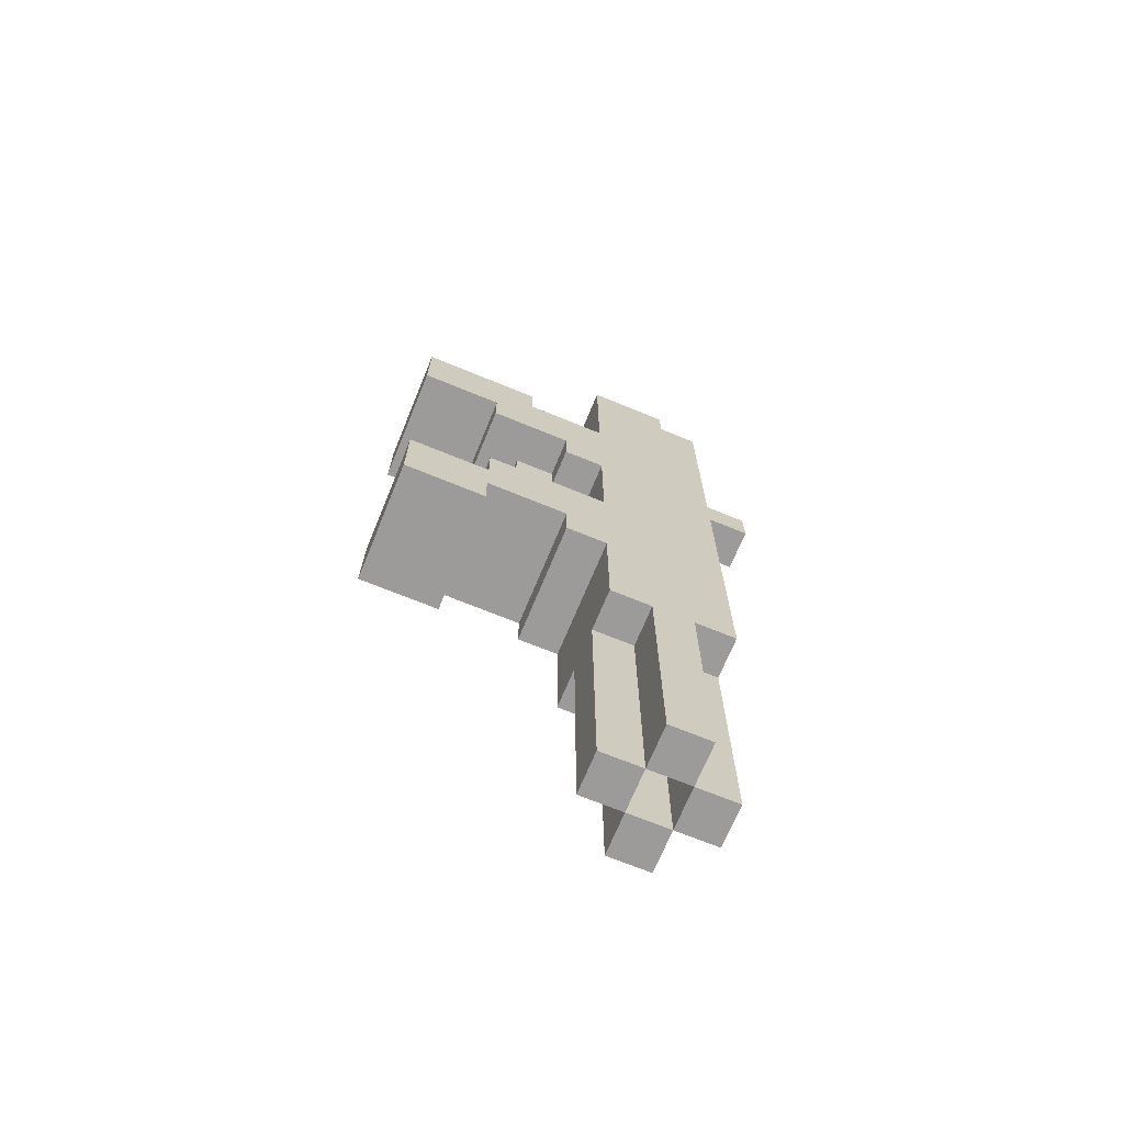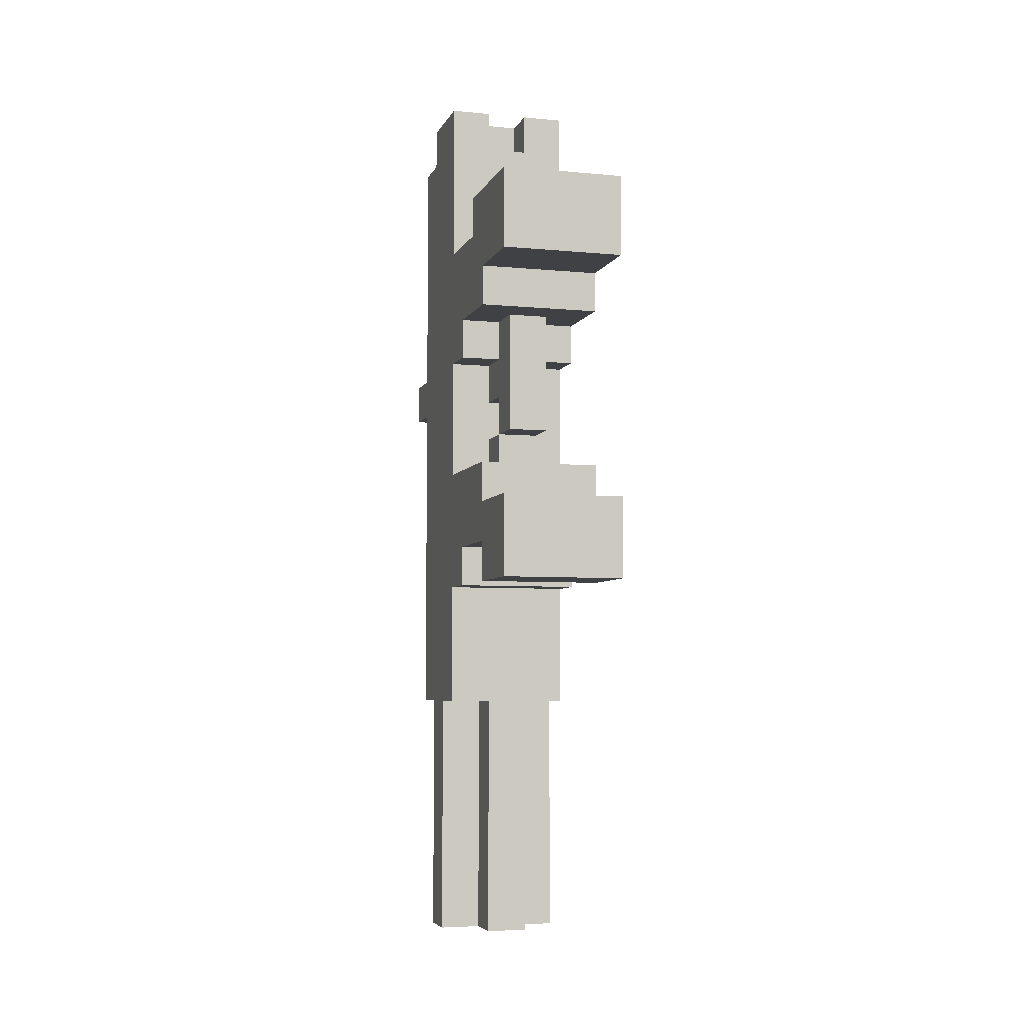
<metadata>
{"format":"obj","ext":"obj","renderer":"f3d","projection":"perspective","resolution":1024,"background":"white","views":[{"elev":-69.8,"azim":67.7,"up":"+Z"},{"elev":-5.6,"azim":-16.2,"up":"+Z"}]}
</metadata>
<code>
o Cube
v -3 -5 1
v 1 1 1
v -1 1 1
v -3 -1 1
v -3 -1 -1
v -3 1 -1
v -3 1 1
v -1 1 3
v 1 1 3
v -3 -1 3
v -3 1 3
v 1 1 5
v -1 1 5
v -3 -1 5
v -3 1 5
v 1 1 7
v -1 1 7
v -3 -1 7
v -3 1 7
v -1 1 9
v 1 1 9
v -3 -1 9
v -3 1 9
v -3 -5 -1
v 1 1 11
v -1 1 11
v -3 -1 11
v -3 1 11
v 1 1 13
v -1 1 13
v -3 -1 13
v -3 1 13
v -1 -1 15
v -1 1 15
v 1 1 15
v -3 -1 15
v -3 1 15
v -3 -1 -3
v -3 1 -3
v -3 -1 -5
v -3 1 -5
v -3 -1 -7
v -3 1 -7
v -3 -1 -9
v -3 1 -9
v -3 -1 -11
v -3 1 -11
v -3 -1 -13
v -3 1 -13
v -3 -1 -15
v -3 1 -15
v -1 3 1
v -3 3 1
v -1 3 3
v -3 3 3
v -3 -3 1
v -3 -3 -1
v -3 -3 3
v -3 -3 5
v -3 -3 7
v -3 -3 9
v -3 -3 11
v -3 -3 13
v 1 -3 15
v -1 -3 15
v -3 -3 15
v -3 -3 -3
v -3 -3 -5
v -3 -3 -7
v -3 -3 -9
v -3 -3 -11
v -3 -3 -13
v -3 -3 -15
v -1 -5 3
v -3 -5 3
v 1 -9 1
v -3 -5 5
v -3 -5 7
v 1 -5 9
v -1 -5 9
v -3 -5 9
v 1 -5 11
v -1 -5 11
v -3 -5 11
v -1 -5 13
v 1 -5 13
v -3 -5 13
v 1 -5 15
v -1 -5 15
v -3 -5 15
v -3 -5 -3
v -3 -5 -5
v -3 -5 -7
v -3 -5 -9
v -3 -5 -11
v -3 -5 -13
v -3 -5 -15
v -1 -1 17
v 1 1 17
v -1 1 17
v 1 -1 17
v -3 -1 17
v -1 -3 17
v 1 -3 17
v -3 -3 17
v -1 -5 17
v -3 -5 17
v -3 -1 -17
v -3 -3 -17
v -3 -1 -19
v -3 -3 -19
v -3 -1 -21
v -3 -3 -21
v -3 -1 -23
v -3 -3 -23
v -3 -1 -25
v -3 -3 -25
v -3 -1 -27
v -3 -3 -27
v -3 -7 -3
v -3 -7 -5
v -3 -7 -7
v -3 -7 -9
v -3 -9 -3
v -3 -9 -5
v -3 -9 -7
v -3 -11 -3
v -3 -11 -5
v -3 -11 -7
v -3 -13 -5
v -3 -13 -7
v -3 -11 -9
v -3 -13 -9
v -3 -15 -5
v -3 -15 -7
v -3 -15 -9
v -1 -7 3
v -3 -7 3
v -1 -7 5
v -3 -7 5
v -3 -7 7
v 1 -7 9
v -1 -7 9
v -3 -7 9
v -1 -9 5
v 1 -9 5
v -3 -9 5
v -3 -9 7
v -1 -9 9
v 1 -9 9
v -3 -9 9
v 1 -11 5
v -1 -11 5
v -3 -11 5
v 1 -11 7
v -1 -11 7
v -3 -11 7
v -3 -11 9
v -1 -9 11
v 1 -9 11
v -3 -9 11
v 1 -11 11
v -1 -11 11
v -3 -11 11
v -1 -13 7
v 1 -13 7
v -3 -13 7
v -3 -13 9
v -1 -13 11
v 1 -13 11
v -3 -13 11
v -1 -15 7
v 1 -15 7
v -3 -15 7
v -3 -15 9
v 1 -15 11
v -1 -15 11
v -3 -15 11
v 3 -5 1
v -1 1 -1
v 1 1 -1
v 3 -1 1
v 3 -1 -1
v 3 1 -1
v 3 1 1
v 3 -1 3
v 3 1 3
v 3 -1 5
v 3 1 5
v 3 -1 7
v 3 1 7
v 3 -1 9
v 3 1 9
v 3 -5 -1
v 3 -1 11
v 3 1 11
v 3 -1 13
v 3 1 13
v 1 -1 15
v 3 -1 15
v 3 1 15
v -1 -5 1
v 1 1 -3
v -1 1 -3
v 3 -1 -3
v 3 1 -3
v -1 1 -5
v 1 1 -5
v 3 -1 -5
v 3 1 -5
v 1 -5 -1
v -1 1 -7
v 1 1 -7
v 3 -1 -7
v 3 1 -7
v 1 -5 1
v 1 1 -9
v -1 1 -9
v 3 -1 -9
v 3 1 -9
v 1 1 -11
v -1 1 -11
v 3 -1 -11
v 3 1 -11
v -1 -5 -1
v 1 1 -13
v -1 1 -13
v 3 -1 -13
v 3 1 -13
v 1 -1 -15
v 1 1 -15
v -1 -1 -15
v -1 1 -15
v 3 -1 -15
v 3 1 -15
v 1 3 1
v 3 3 1
v 1 3 3
v 3 3 3
v 3 -3 1
v 3 -3 -1
v 3 -3 3
v 3 -3 5
v 3 -3 7
v 3 -3 9
v 3 -3 11
v 3 -3 13
v 3 -3 15
v 3 -3 -3
v 3 -3 -5
v 3 -3 -7
v 3 -3 -9
v 3 -3 -11
v 3 -3 -13
v -1 -3 -15
v 1 -3 -15
v 3 -3 -15
v 1 -5 3
v 3 -5 3
v -1 -9 1
v 3 -5 5
v 3 -5 7
v 3 -5 9
v 3 -5 11
v 3 -5 13
v 3 -5 15
v -1 -5 -3
v 1 -5 -3
v 3 -5 -3
v 1 -9 -3
v 3 -5 -5
v -1 -9 -3
v 3 -5 -7
v 1 -5 -9
v -1 -5 -9
v 3 -5 -9
v 1 -5 -11
v -1 -5 -11
v 3 -5 -11
v 1 -5 -13
v -1 -5 -13
v 3 -5 -13
v -1 -5 -15
v 1 -5 -15
v 3 -5 -15
v 3 -1 17
v 3 -3 17
v 1 -5 17
v 3 -5 17
v -1 -1 -17
v 1 -1 -17
v -1 1 -17
v 1 1 -17
v 3 -1 -17
v -1 -3 -17
v 1 -3 -17
v 3 -3 -17
v -1 -5 -17
v 1 -5 -17
v 1 -1 -19
v -1 1 -19
v 1 1 -19
v -1 -1 -19
v 3 -1 -19
v 1 -3 -19
v -1 -3 -19
v 3 -3 -19
v -1 -5 -19
v 1 -5 -19
v -1 -1 -21
v 1 -1 -21
v -1 1 -21
v 1 1 -21
v 3 -1 -21
v -1 -3 -21
v 1 -3 -21
v 3 -3 -21
v -1 -5 -21
v 1 -5 -21
v 1 -1 -23
v -1 1 -23
v 1 1 -23
v -1 -1 -23
v 3 -1 -23
v 1 -3 -23
v -1 -3 -23
v 3 -3 -23
v -1 -5 -23
v 1 -5 -23
v -1 -1 -25
v 1 -1 -25
v -1 1 -25
v 1 1 -25
v 3 -1 -25
v -1 -3 -25
v 1 -3 -25
v 3 -3 -25
v -1 -5 -25
v 1 -5 -25
v -1 -1 -27
v 1 -1 -27
v -1 1 -27
v 1 1 -27
v 3 -1 -27
v 1 -3 -27
v -1 -3 -27
v 3 -3 -27
v -1 -5 -27
v 1 -5 -27
v 1 -7 -3
v -1 -7 -3
v 3 -7 -3
v 1 -11 -3
v 3 -7 -5
v 1 -7 -7
v -1 -7 -7
v 3 -7 -7
v -1 -7 -9
v 1 -7 -9
v 3 -7 -9
v 3 -9 -3
v -1 -13 -5
v 3 -9 -5
v -1 -9 -7
v 1 -9 -7
v 3 -9 -7
v -1 -11 -3
v 3 -11 -3
v 1 -11 -5
v -1 -11 -5
v 3 -11 -5
v 1 -11 -7
v -1 -11 -7
v 3 -11 -7
v 1 -13 -5
v 3 -13 -5
v 1 -7 1
v 3 -13 -7
v 1 -11 -9
v -1 -11 -9
v 3 -11 -9
v 1 -13 -9
v -1 -13 -9
v 3 -13 -9
v -1 -15 -5
v 1 -15 -5
v 3 -15 -5
v 1 -15 -7
v -1 -15 -7
v 3 -15 -7
v -1 -15 -9
v 1 -15 -9
v 3 -15 -9
v -1 -7 1
v 1 -7 3
v 3 -7 3
v 1 -7 5
v 3 -7 5
v -1 -9 -1
v 3 -7 7
v 3 -7 9
v -1 -9 3
v 1 -9 3
v 3 -9 5
v 3 -9 7
v 3 -9 9
v 1 -9 -1
v 1 -7 -1
v -1 -7 -1
v 3 -11 5
v 3 -11 7
v 3 -11 9
v 3 -9 11
v 3 -11 11
v 3 -13 7
v 3 -13 9
v 3 -13 11
v 3 -15 7
v 1 -15 9
v -1 -15 9
v 3 -15 9
v 3 -15 11
f 48 50 72
f 8 11 13
f 11 8 55
f 36 66 102
f 15 14 19
f 22 18 61
f 11 10 15
f 13 15 17
f 19 18 23
f 17 19 20
f 26 28 30
f 23 22 28
f 33 36 98
f 20 23 26
f 32 31 37
f 90 89 106
f 28 27 32
f 33 34 36
f 30 32 34
f 5 6 38
f 38 39 40
f 31 27 63
f 46 47 48
f 27 22 62
f 48 49 50
f 18 14 60
f 44 46 70
f 52 53 54
f 7 11 53
f 69 70 93
f 64 65 89
f 71 72 95
f 60 59 78
f 66 63 90
f 73 50 109
f 59 58 77
f 63 62 87
f 72 73 96
f 66 90 105
f 14 10 59
f 36 31 66
f 77 75 140
f 81 78 144
f 75 74 137
f 81 80 83
f 80 79 82
f 87 85 89
f 84 83 85
f 91 92 120
f 70 71 94
f 61 60 81
f 62 61 84
f 98 102 105
f 103 105 107
f 89 65 103
f 111 110 113
f 109 108 111
f 113 112 115
f 115 114 117
f 117 116 119
f 120 121 124
f 93 94 122
f 92 93 121
f 124 125 127
f 121 122 125
f 128 129 130
f 125 126 128
f 131 129 133
f 130 131 134
f 131 133 135
f 141 140 148
f 138 137 139
f 79 80 143
f 80 81 143
f 78 77 141
f 147 145 153
f 151 158 161
f 148 147 157
f 149 151 159
f 143 144 149
f 140 139 145
f 144 141 151
f 153 152 155
f 154 153 156
f 163 164 169
f 151 148 158
f 159 161 163
f 158 157 168
f 171 168 178
f 164 158 171
f 157 156 165
f 169 171 177
f 168 167 175
f 167 165 172
f 4 7 5
f 7 4 11
f 10 4 58
f 8 3 52
f 3 7 53
f 58 56 75
f 83 82 86
f 85 86 88
f 56 57 1
f 101 98 103
f 65 64 104
f 142 143 149
f 156 155 166
f 162 163 169
f 145 146 152
f 160 159 163
f 150 149 159
f 170 169 177
f 165 166 173
f 228 254 257
f 200 286 287
f 189 191 190
f 192 245 244
f 187 189 188
f 191 193 192
f 193 196 195
f 198 201 200
f 196 198 197
f 184 206 203
f 183 205 206
f 205 209 210
f 197 247 246
f 206 210 208
f 208 213 212
f 255 295 283
f 229 235 231
f 223 228 229
f 195 246 245
f 224 229 226
f 234 294 291
f 231 235 234
f 228 234 235
f 190 244 243
f 219 252 253
f 236 238 239
f 185 237 239
f 251 273 276
f 257 285 256
f 253 279 282
f 244 262 261
f 248 266 265
f 257 297 294
f 243 261 259
f 247 265 264
f 254 282 285
f 248 287 289
f 188 243 242
f 284 299 296
f 200 248 247
f 283 298 299
f 261 398 396
f 263 401 400
f 259 396 258
f 276 360 274
f 268 350 352
f 269 352 354
f 274 277 279
f 277 280 279
f 280 284 282
f 252 276 279
f 245 263 262
f 246 264 263
f 291 296 295
f 298 308 309
f 294 304 300
f 256 296 257
f 230 291 293
f 305 316 307
f 307 317 314
f 300 311 313
f 299 309 305
f 297 307 304
f 291 300 302
f 296 305 297
f 293 302 301
f 291 300 296
f 313 322 321
f 316 325 317
f 317 327 324
f 311 320 322
f 302 313 312
f 304 314 311
f 300 311 305
f 308 318 319
f 309 319 316
f 322 333 332
f 325 336 327
f 314 324 320
f 311 320 316
f 318 328 329
f 319 329 325
f 338 348 349
f 331 341 336
f 334 344 341
f 324 334 331
f 320 331 325
f 328 338 339
f 329 339 336
f 320 331 333
f 327 337 334
f 342 343 341
f 344 347 345
f 339 349 345
f 330 340 341
f 332 342 330
f 331 341 343
f 337 347 344
f 336 345 337
f 333 343 342
f 352 361 363
f 355 359 357
f 273 357 360
f 271 354 357
f 270 353 368
f 361 368 371
f 354 363 366
f 357 366 355
f 350 270 361
f 353 369 368
f 371 376 378
f 363 371 374
f 366 374 365
f 272 367 353
f 375 386 387
f 384 393 382
f 378 384 381
f 369 375 376
f 381 384 382
f 374 381 379
f 362 385 386
f 386 388 387
f 388 392 390
f 376 387 390
f 378 390 393
f 400 405 404
f 396 398 395
f 262 400 398
f 406 413 414
f 405 411 410
f 401 406 405
f 406 412 411
f 412 416 415
f 417 422 421
f 414 417 416
f 416 421 418
f 182 183 184
f 185 187 186
f 203 208 207
f 186 242 240
f 226 231 233
f 242 259 179
f 225 211 216
f 211 194 179
f 179 259 216
f 274 359 358
f 275 278 277
f 278 281 280
f 281 283 284
f 240 179 194
f 233 292 232
f 231 293 292
f 305 316 315
f 295 306 303
f 290 303 300
f 295 306 298
f 292 301 290
f 296 305 306
f 306 315 310
f 303 310 311
f 306 315 308
f 301 312 303
f 315 326 323
f 310 323 320
f 315 326 318
f 312 321 310
f 316 325 326
f 326 335 330
f 323 330 331
f 326 335 328
f 321 332 323
f 325 336 335
f 345 349 348
f 335 346 340
f 335 346 338
f 336 345 346
f 356 358 359
f 351 272 270
f 355 365 356
f 367 370 353
f 370 362 375
f 365 372 364
f 372 379 380
f 379 382 383
f 385 389 386
f 389 391 392
f 382 392 391
f 6 180 39
f 39 204 41
f 49 227 51
f 47 222 49
f 50 232 108
f 233 232 50
f 73 255 283
f 94 275 358
f 267 91 351
f 275 94 278
f 278 95 281
f 281 96 283
f 108 290 110
f 255 73 109
f 306 111 113
f 295 109 111
f 315 113 115
f 110 303 112
f 326 115 117
f 112 310 114
f 116 330 118
f 114 323 116
f 118 340 346
f 335 117 119
f 356 122 123
f 272 124 367
f 122 356 364
f 351 120 272
f 367 127 128
f 126 364 373
f 362 130 385
f 133 383 391
f 370 128 362
f 132 380 383
f 129 373 132
f 385 134 135
f 389 135 136
f 174 172 175
f 175 420 177
f 3 180 7
f 225 202 1
f 1 202 74
f 172 173 420
f 420 419 176
f 9 12 189
f 187 239 238
f 12 16 191
f 16 21 193
f 25 29 198
f 199 101 286
f 21 25 196
f 266 289 288
f 199 200 201
f 29 35 201
f 263 264 79
f 265 266 88
f 264 265 86
f 101 104 287
f 104 288 287
f 88 288 64
f 79 142 401
f 404 410 146
f 150 160 413
f 142 150 406
f 398 404 397
f 410 411 152
f 162 170 417
f 160 162 414
f 411 415 155
f 418 421 173
f 421 422 176
f 170 176 422
f 415 418 166
f 2 185 181
f 9 238 2
f 2 236 185
f 50 73 72
f 11 15 13
f 8 54 55
f 66 105 102
f 14 18 19
f 18 60 61
f 10 14 15
f 15 19 17
f 18 22 23
f 19 23 20
f 28 32 30
f 22 27 28
f 36 102 98
f 23 28 26
f 31 36 37
f 107 90 106
f 27 31 32
f 34 37 36
f 32 37 34
f 6 39 38
f 39 41 40
f 27 62 63
f 47 49 48
f 22 61 62
f 49 51 50
f 14 59 60
f 46 71 70
f 53 55 54
f 11 55 53
f 70 94 93
f 88 64 89
f 72 96 95
f 59 77 78
f 63 87 90
f 50 108 109
f 58 75 77
f 62 84 87
f 73 97 96
f 90 107 105
f 10 58 59
f 31 63 66
f 75 138 140
f 78 141 144
f 138 75 137
f 84 81 83
f 83 80 82
f 90 87 89
f 87 84 85
f 92 121 120
f 71 95 94
f 60 78 81
f 61 81 84
f 103 98 105
f 106 103 107
f 106 89 103
f 110 112 113
f 108 110 111
f 112 114 115
f 114 116 117
f 116 118 119
f 121 125 124
f 94 123 122
f 93 122 121
f 125 128 127
f 122 126 125
f 129 131 130
f 126 129 128
f 129 132 133
f 131 135 134
f 133 136 135
f 140 147 148
f 140 138 139
f 142 79 143
f 81 144 143
f 77 140 141
f 154 147 153
f 158 164 161
f 147 154 157
f 151 161 159
f 144 151 149
f 147 140 145
f 141 148 151
f 156 153 155
f 157 154 156
f 164 171 169
f 148 157 158
f 161 164 163
f 157 167 168
f 168 175 178
f 158 168 171
f 167 157 165
f 171 178 177
f 167 174 175
f 174 167 172
f 7 6 5
f 4 10 11
f 4 56 58
f 54 8 52
f 52 3 53
f 56 1 75
f 85 83 86
f 89 85 88
f 57 24 1
f 104 101 103
f 103 65 104
f 150 142 149
f 165 156 166
f 170 162 169
f 153 145 152
f 162 160 163
f 160 150 159
f 176 170 177
f 172 165 173
f 234 228 257
f 248 200 287
f 188 189 190
f 190 192 244
f 186 187 188
f 190 191 192
f 192 193 195
f 197 198 200
f 195 196 197
f 181 184 203
f 184 183 206
f 206 205 210
f 195 197 246
f 203 206 208
f 207 208 212
f 295 298 283
f 226 229 231
f 224 223 229
f 192 195 245
f 221 224 226
f 230 234 291
f 230 231 234
f 229 228 235
f 188 190 243
f 223 219 253
f 237 236 239
f 187 185 239
f 252 251 276
f 285 284 256
f 254 253 282
f 243 244 261
f 247 248 265
f 234 257 294
f 242 243 259
f 246 247 264
f 257 254 285
f 266 248 289
f 186 188 242
f 256 284 296
f 197 200 247
f 284 283 299
f 259 261 396
f 262 263 400
f 396 395 258
f 360 359 274
f 269 268 352
f 271 269 354
f 276 274 279
f 280 282 279
f 284 285 282
f 253 252 279
f 244 245 262
f 245 246 263
f 290 291 295
f 299 298 309
f 291 294 300
f 296 297 257
f 231 230 293
f 316 317 307
f 304 307 314
f 302 300 313
f 296 299 305
f 294 297 304
f 293 291 302
f 305 307 297
f 292 293 301
f 300 305 296
f 312 313 321
f 325 327 317
f 314 317 324
f 313 311 322
f 301 302 312
f 300 304 311
f 311 316 305
f 309 308 319
f 305 309 316
f 321 322 332
f 336 337 327
f 311 314 320
f 320 325 316
f 319 318 329
f 316 319 325
f 339 338 349
f 341 345 336
f 331 334 341
f 320 324 331
f 331 336 325
f 329 328 339
f 325 329 336
f 322 320 333
f 324 327 334
f 340 342 341
f 341 344 345
f 336 339 345
f 331 330 341
f 342 340 330
f 333 331 343
f 334 337 344
f 345 347 337
f 332 333 342
f 354 352 363
f 359 360 357
f 276 273 360
f 273 271 357
f 361 270 368
f 363 361 371
f 357 354 366
f 366 365 355
f 352 350 361
f 369 371 368
f 374 371 378
f 366 363 374
f 374 372 365
f 270 272 353
f 376 375 387
f 393 392 382
f 374 378 381
f 371 369 376
f 379 381 382
f 372 374 379
f 375 362 386
f 388 390 387
f 392 393 390
f 378 376 390
f 384 378 393
f 398 400 404
f 398 397 395
f 261 262 398
f 412 406 414
f 404 405 410
f 400 401 405
f 405 406 411
f 411 412 415
f 416 417 421
f 412 414 416
f 415 416 418
f 185 182 184
f 182 185 186
f 204 203 207
f 182 186 240
f 227 226 233
f 240 242 179
f 202 225 216
f 216 211 179
f 259 258 216
f 275 274 358
f 274 275 277
f 277 278 280
f 280 281 284
f 241 240 194
f 292 290 232
f 233 231 292
f 306 305 315
f 290 295 303
f 291 290 300
f 306 308 298
f 301 303 290
f 295 296 306
f 303 306 310
f 300 303 311
f 315 318 308
f 312 310 303
f 310 315 323
f 311 310 320
f 326 328 318
f 321 323 310
f 315 316 326
f 323 326 330
f 320 323 331
f 335 338 328
f 332 330 323
f 326 325 335
f 346 345 348
f 330 335 340
f 346 348 338
f 335 336 346
f 355 356 359
f 350 351 270
f 365 364 356
f 370 369 353
f 369 370 375
f 372 373 364
f 373 372 380
f 380 379 383
f 389 388 386
f 388 389 392
f 383 382 391
f 180 204 39
f 204 207 41
f 227 233 51
f 222 227 49
f 232 290 108
f 51 233 50
f 97 73 283
f 123 94 358
f 91 120 351
f 94 95 278
f 95 96 281
f 96 97 283
f 290 303 110
f 295 255 109
f 315 306 113
f 306 295 111
f 326 315 115
f 303 310 112
f 335 326 117
f 310 323 114
f 330 340 118
f 323 330 116
f 119 118 346
f 346 335 119
f 358 356 123
f 124 127 367
f 126 122 364
f 120 124 272
f 370 367 128
f 129 126 373
f 130 134 385
f 136 133 391
f 128 130 362
f 133 132 383
f 373 380 132
f 389 385 135
f 391 389 136
f 172 420 175
f 178 175 177
f 180 6 7
f 24 225 1
f 75 1 74
f 173 419 420
f 177 420 176
f 187 9 189
f 9 187 238
f 189 12 191
f 191 16 193
f 196 25 198
f 200 199 286
f 193 21 196
f 88 266 288
f 35 199 201
f 198 29 201
f 264 82 79
f 86 265 88
f 82 264 86
f 286 101 287
f 288 289 287
f 288 104 64
f 263 79 401
f 410 152 146
f 406 150 413
f 401 142 406
f 404 146 397
f 411 155 152
f 414 162 417
f 413 160 414
f 415 166 155
f 421 419 173
f 419 421 176
f 417 170 422
f 418 173 166
f 185 184 181
f 238 236 2
f 236 237 185
f 12 13 16
f 25 26 30
f 38 40 67
f 42 43 44
f 46 48 71
f 40 41 42
f 44 45 46
f 57 67 24
f 67 68 91
f 68 69 92
f 40 42 68
f 42 44 69
f 5 38 57
f 4 5 56
f 34 33 100
f 2 3 9
f 9 8 12
f 16 17 20
f 21 20 26
f 29 30 34
f 101 99 100
f 35 34 100
f 205 249 250
f 210 215 213
f 214 219 220
f 223 253 254
f 209 214 215
f 219 223 224
f 215 220 217
f 220 224 221
f 241 194 269
f 249 269 271
f 250 271 273
f 209 250 251
f 214 251 252
f 183 241 249
f 182 240 241
f 211 268 194
f 408 407 409
f 377 408 409
f 181 203 204
f 213 217 218
f 221 226 227
f 217 221 222
f 216 377 202
f 258 395 377
f 409 351 408
f 211 408 350
f 225 409 408
f 181 180 3
f 41 207 43
f 43 212 45
f 45 218 47
f 225 24 91
f 260 394 399
f 260 76 403
f 139 137 145
f 137 394 402
f 76 260 399
f 74 202 137
f 225 267 409
f 402 403 146
f 35 99 101
f 76 407 408
f 397 146 403
f 395 403 76
f 13 17 16
f 29 25 30
f 40 68 67
f 43 45 44
f 48 72 71
f 41 43 42
f 45 47 46
f 67 91 24
f 68 92 91
f 69 93 92
f 42 69 68
f 44 70 69
f 38 67 57
f 5 57 56
f 33 98 100
f 3 8 9
f 8 13 12
f 21 16 20
f 25 21 26
f 35 29 34
f 98 101 100
f 99 35 100
f 209 205 250
f 208 210 213
f 215 214 220
f 228 223 254
f 210 209 215
f 220 219 224
f 213 215 217
f 217 220 221
f 249 241 269
f 250 249 271
f 251 250 273
f 214 209 251
f 219 214 252
f 205 183 249
f 183 182 241
f 268 269 194
f 407 399 409
f 394 377 409
f 180 181 204
f 212 213 218
f 222 221 227
f 218 217 222
f 377 394 202
f 216 258 377
f 351 350 408
f 268 211 350
f 211 225 408
f 2 181 3
f 207 212 43
f 212 218 45
f 218 222 47
f 267 225 91
f 394 409 399
f 402 260 403
f 137 402 145
f 394 260 402
f 407 76 399
f 202 394 137
f 267 351 409
f 145 402 146
f 199 35 101
f 377 76 408
f 395 397 403
f 377 395 76

</code>
